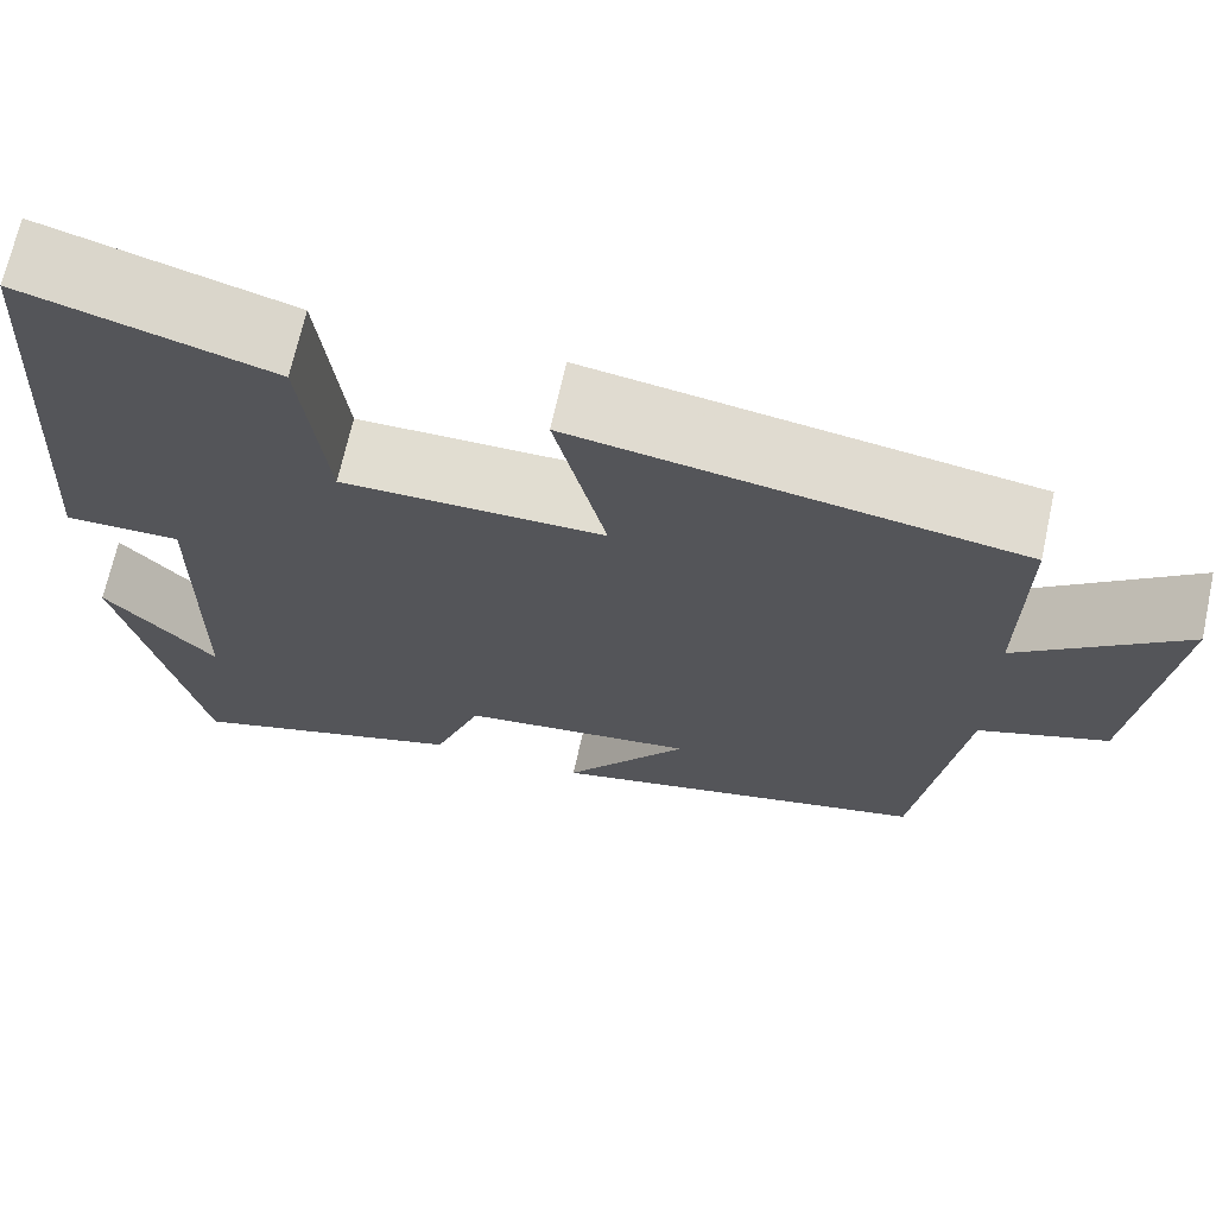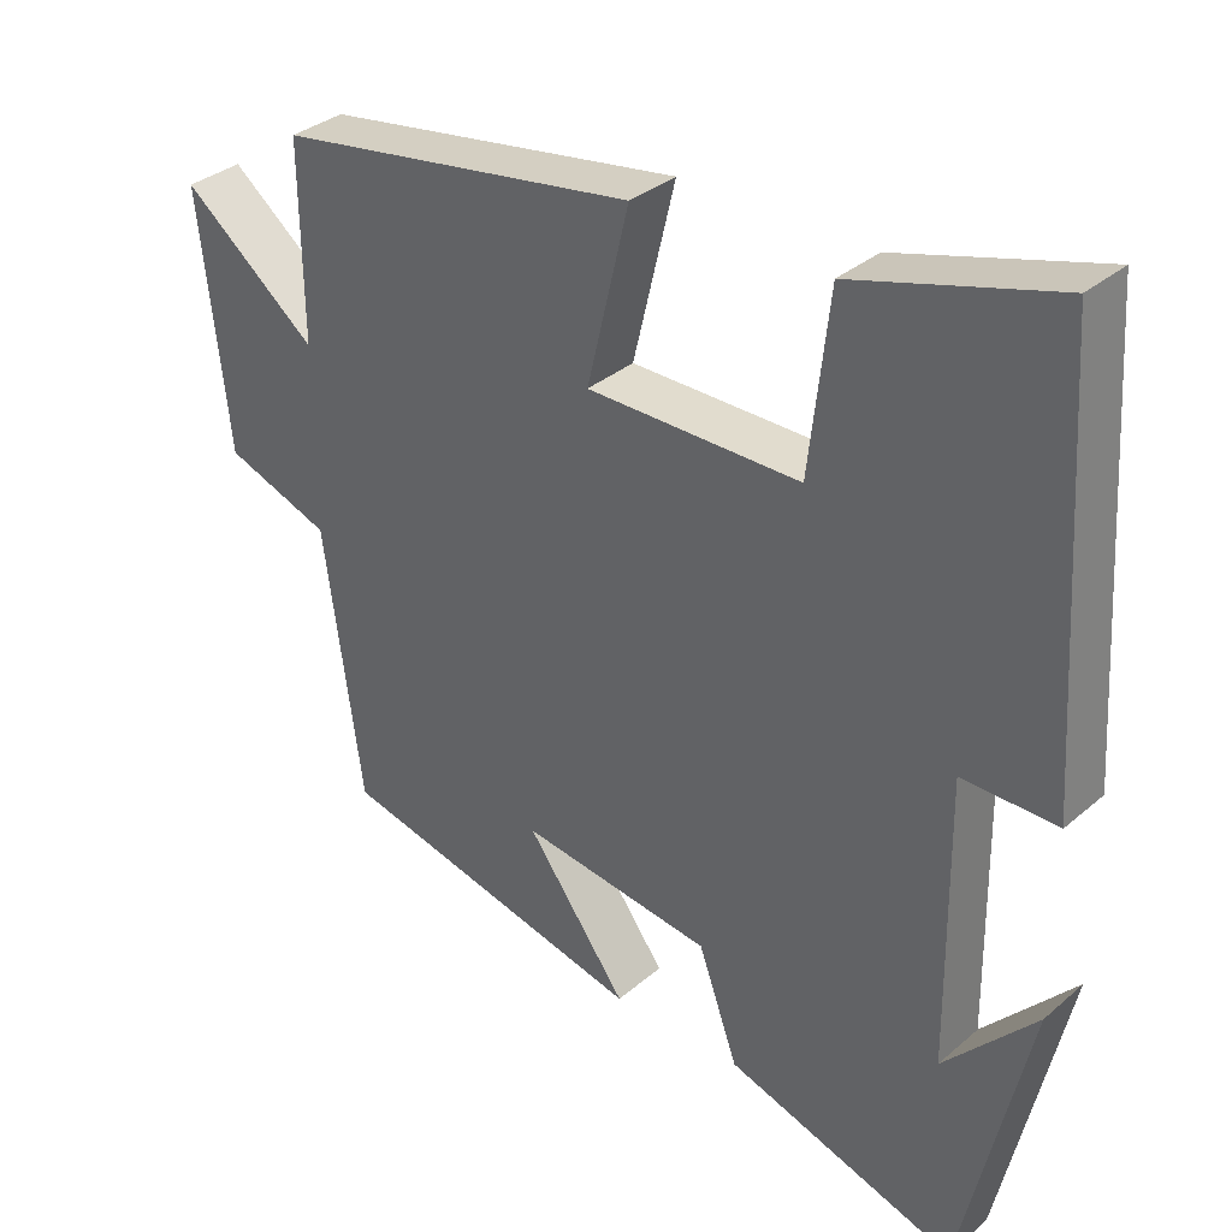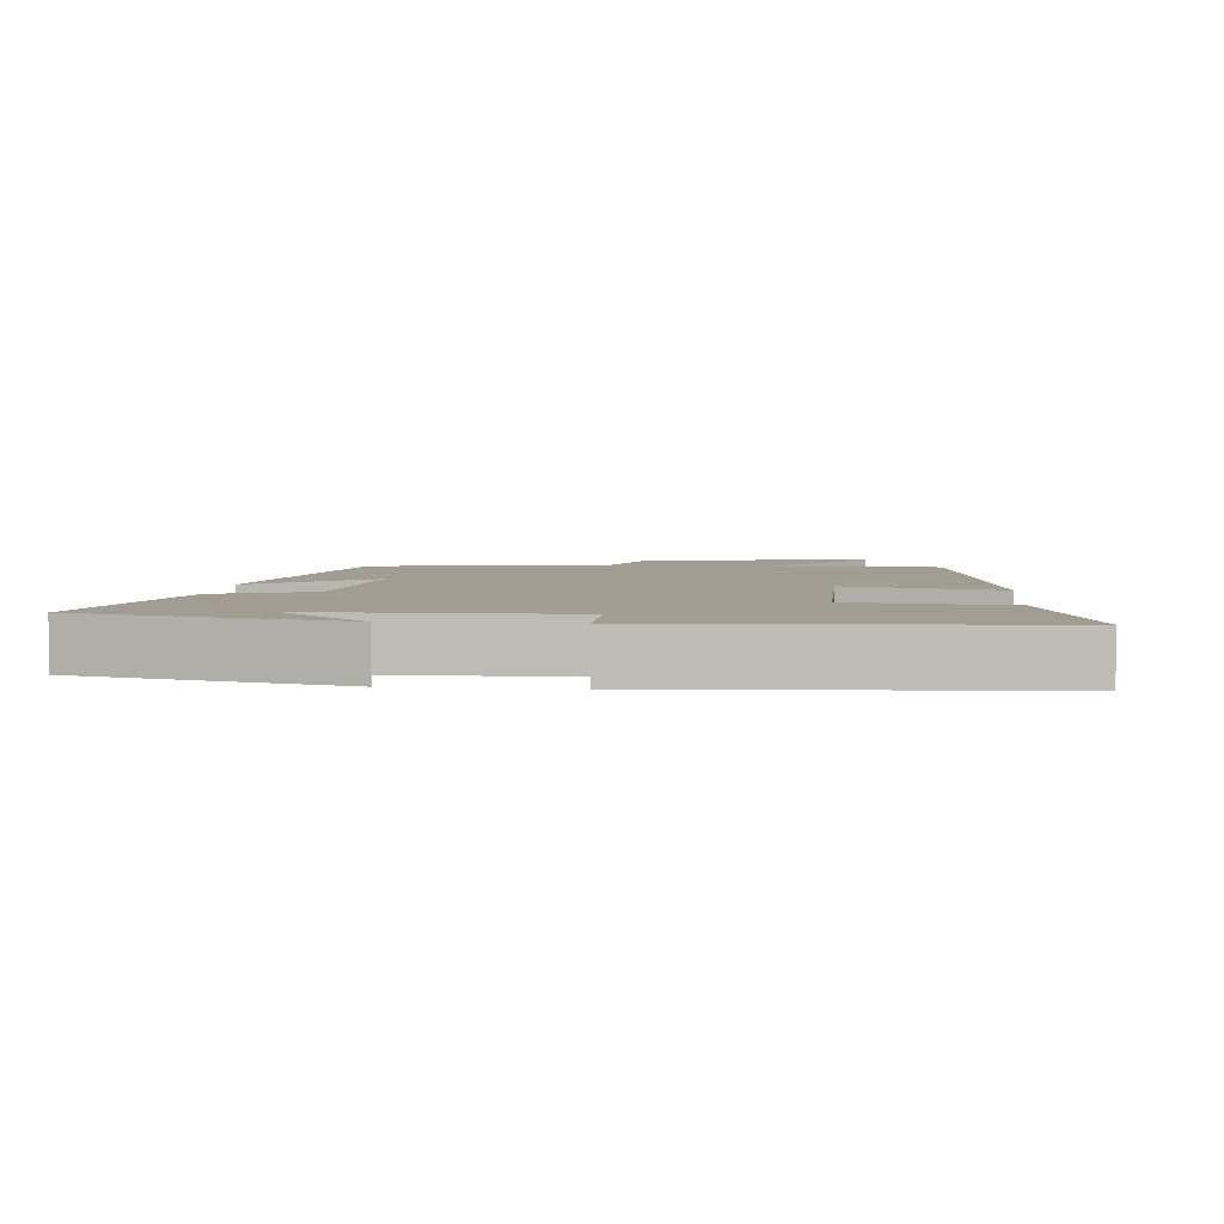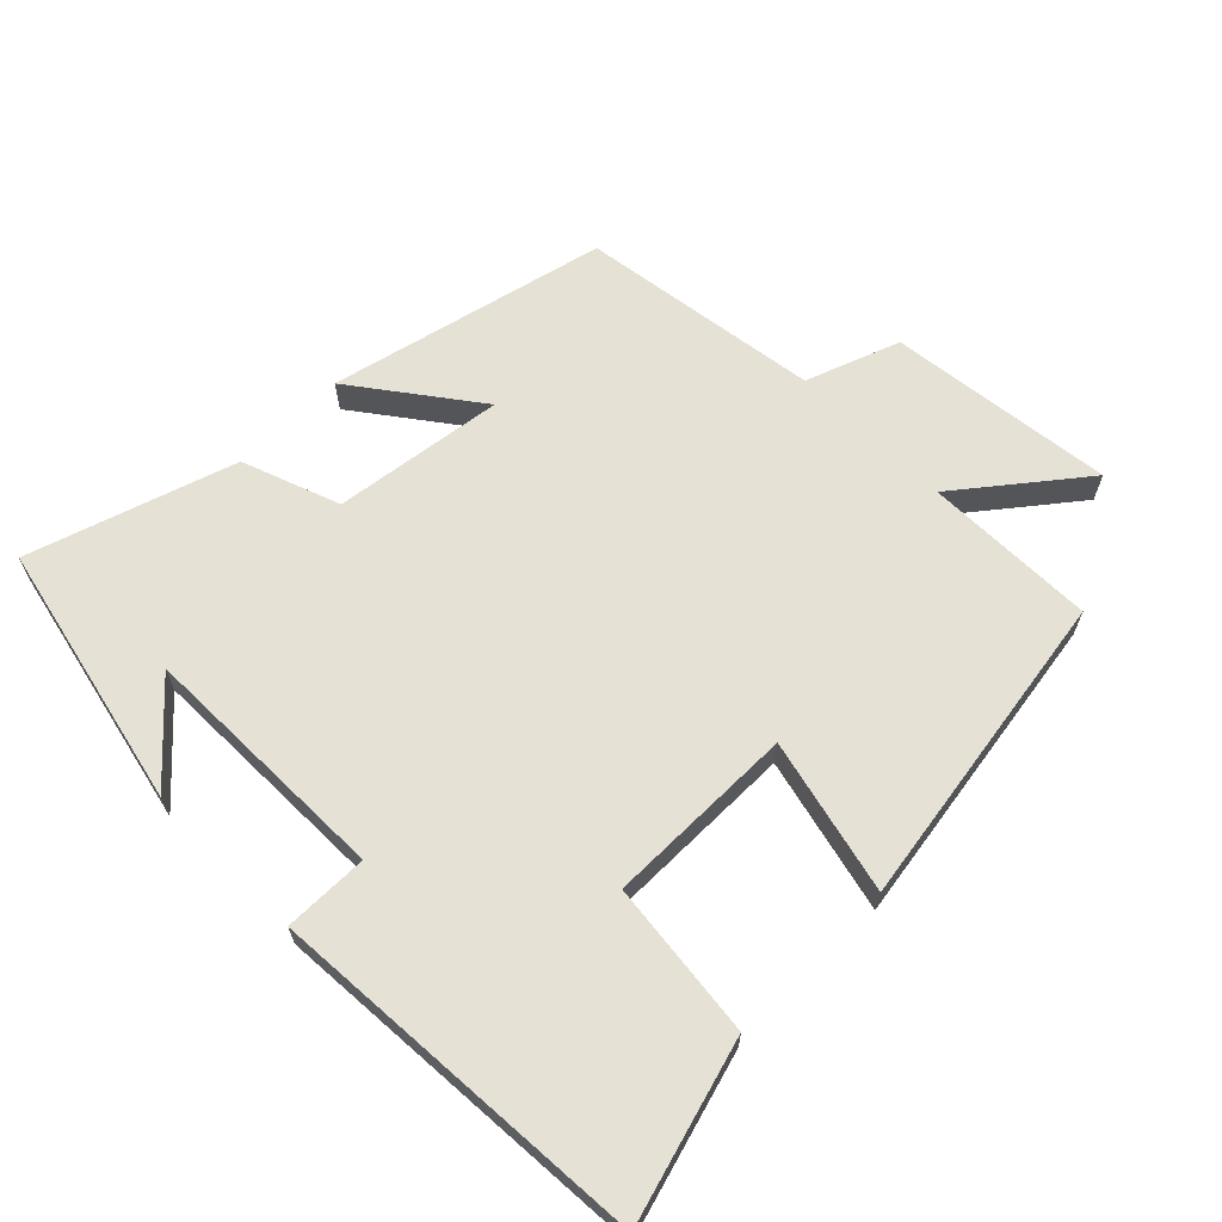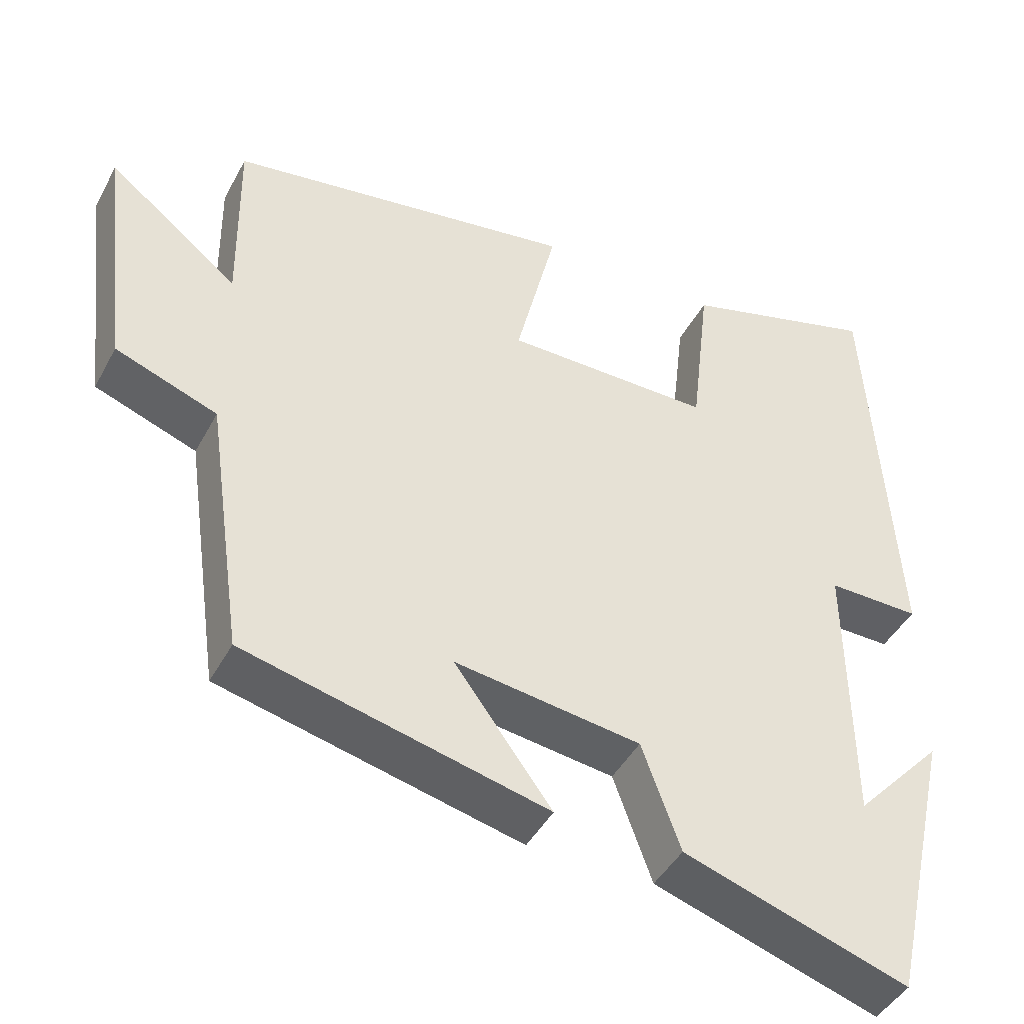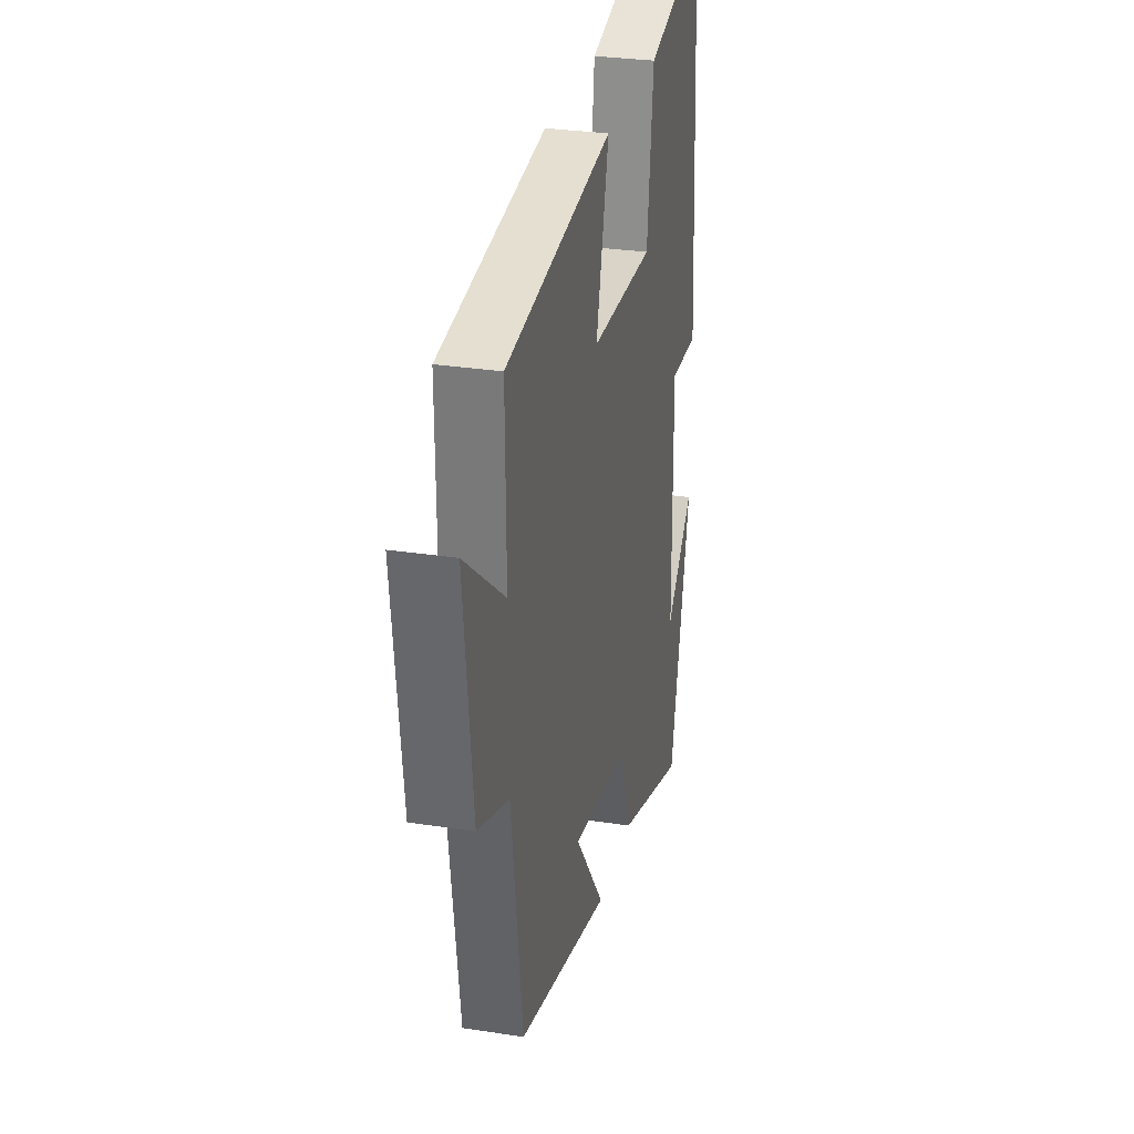
<metadata>
{"format":"obj","ext":"obj","renderer":"f3d","projection":"perspective","resolution":1024,"background":"white","views":[{"elev":68.8,"azim":12.4,"up":"+Z"},{"elev":33.6,"azim":-139.1,"up":"+Z"},{"elev":4.6,"azim":-84.6,"up":"+Y"},{"elev":65.1,"azim":-45.0,"up":"+Y"},{"elev":-44.0,"azim":153.4,"up":"+Z"},{"elev":29.0,"azim":103.0,"up":"+Z"}]}
</metadata>
<code>
v -0.466 0.07 0.574
v -0.206 0.07 0.5
v -0.18 0.07 0.274
v 0.094 0.07 0.276
v 0.04 0.07 0.5
v 0.503 0.07 0.429
v 0.5 0.07 0.181
v 0.673 0.07 0.319
v 0.635 0.07 -0.007
v 0.5 0.07 -0.057
v 0.451 0.07 -0.404
v 0.051 0.07 -0.5
v 0.18 0.07 -0.325
v -0.066 0.07 -0.359
v -0.117 0.07 -0.5
v -0.414 0.07 -0.597
v -0.5 0.07 -0.215
v -0.382 0.07 -0.343
v -0.378 0.07 0.023
v -0.5 0.07 0.021
v -0.466 0 0.574
v -0.206 0 0.5
v -0.18 0 0.274
v 0.094 0 0.276
v 0.04 0 0.5
v 0.503 0 0.429
v 0.5 0 0.181
v 0.673 0 0.319
v 0.635 0 -0.007
v 0.5 0 -0.057
v 0.451 0 -0.404
v 0.051 0 -0.5
v 0.18 0 -0.325
v -0.066 0 -0.359
v -0.117 0 -0.5
v -0.414 0 -0.597
v -0.5 0 -0.215
v -0.382 0 -0.343
v -0.378 0 0.023
v -0.5 0 0.021
f 19 20 1 2
f 18 19 2 3
f 16 17 18
f 14 15 16 18
f 13 14 18 3
f 10 11 12 13
f 10 13 3 4
f 7 8 9 10
f 7 10 4 5
f 5 6 7
f 22 21 40 39
f 23 22 39 38
f 38 37 36
f 38 36 35 34
f 23 38 34 33
f 33 32 31 30
f 24 23 33 30
f 30 29 28 27
f 25 24 30 27
f 27 26 25
f 1 21 22 2
f 2 22 23 3
f 3 23 24 4
f 4 24 25 5
f 5 25 26 6
f 6 26 27 7
f 7 27 28 8
f 8 28 29 9
f 9 29 30 10
f 10 30 31 11
f 11 31 32 12
f 12 32 33 13
f 13 33 34 14
f 14 34 35 15
f 15 35 36 16
f 16 36 37 17
f 17 37 38 18
f 18 38 39 19
f 19 39 40 20
f 20 40 21 1

</code>
